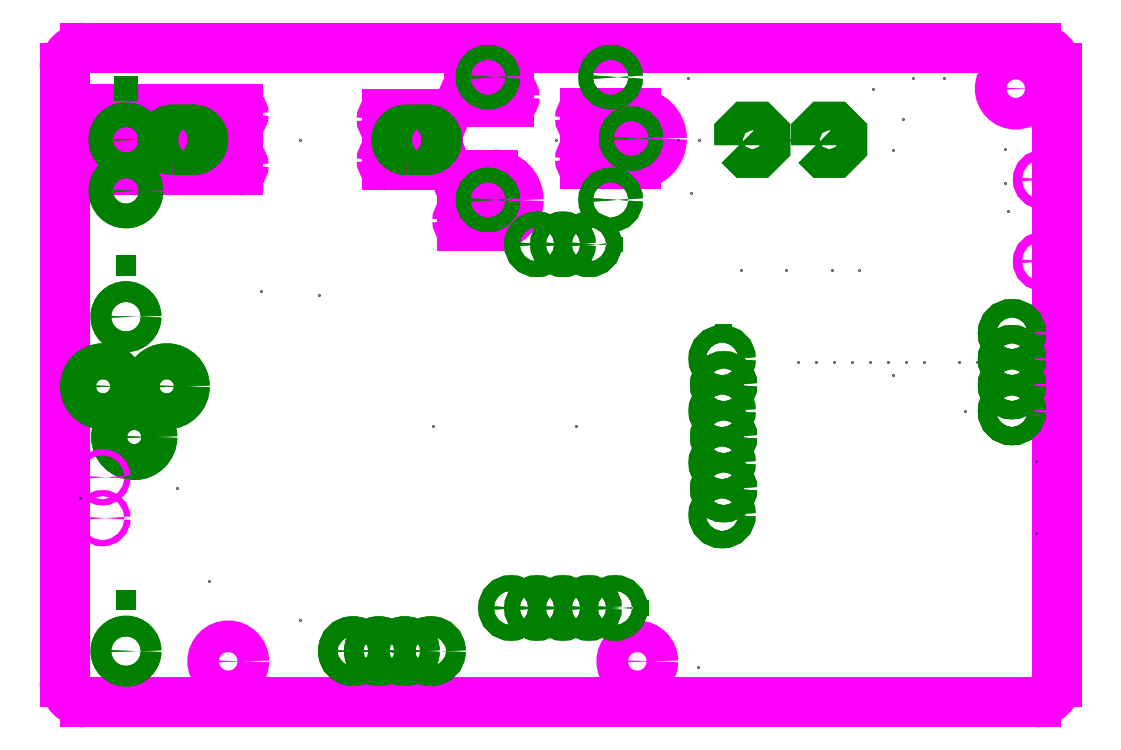
<metadata>
{"format":"dxf","ext":"dxf","renderer":"ezdxf+matplotlib","layout":"modelspace","background":"white","min_lineweight":24,"dpi":150}
</metadata>
<code>
0
SECTION
2
ENTITIES
0
LINE
8
20
10
95
20
0
30
0
11
2
21
0
31
0
0
ARC
8
20
10
2
20
2
30
0
40
2
50
180
51
270
0
LINE
8
20
10
0
20
2
30
0
11
0
21
62
31
0
0
ARC
8
20
10
2
20
62
30
0
40
2
50
90
51
180
0
LINE
8
20
10
2
20
64
30
0
11
95
21
64
31
0
0
ARC
8
20
10
95
20
62
30
0
40
2
50
0
51
90
0
LINE
8
20
10
97
20
62
30
0
11
97
21
2
31
0
0
ARC
8
20
10
95
20
2
30
0
40
2
50
270
51
0
0
ARC
8
20
10
17
20
57.5
30
0
40
0.5
50
270
51
0
0
LINE
8
20
10
17
20
57
30
0
11
3.5
21
57
31
0
0
ARC
8
20
10
3.5
20
57.5
30
0
40
0.5
50
180
51
270
0
ARC
8
20
10
3.5
20
57.5
30
0
40
0.5
50
90
51
180
0
LINE
8
20
10
3.5
20
58
30
0
11
17
21
58
31
0
0
ARC
8
20
10
17
20
57.5
30
0
40
0.5
50
0
51
90
0
ARC
8
20
10
17
20
52.5
30
0
40
0.5
50
270
51
0
0
LINE
8
20
10
17
20
52
30
0
11
3.5
21
52
31
0
0
ARC
8
20
10
3.5
20
52.5
30
0
40
0.5
50
180
51
270
0
ARC
8
20
10
3.5
20
52.5
30
0
40
0.5
50
90
51
180
0
LINE
8
20
10
3.5
20
53
30
0
11
17
21
53
31
0
0
ARC
8
20
10
17
20
52.5
30
0
40
0.5
50
0
51
90
0
ARC
8
20
10
36.5
20
57
30
0
40
0.5
50
270
51
0
0
LINE
8
20
10
36.5
20
56.5
30
0
11
31.5
21
56.5
31
0
0
ARC
8
20
10
31.5
20
57
30
0
40
0.5
50
180
51
270
0
ARC
8
20
10
31.5
20
57
30
0
40
0.5
50
90
51
180
0
LINE
8
20
10
31.5
20
57.5
30
0
11
36.5
21
57.5
31
0
0
ARC
8
20
10
36.5
20
57
30
0
40
0.5
50
0
51
90
0
ARC
8
20
10
36.5
20
53
30
0
40
0.5
50
270
51
0
0
LINE
8
20
10
36.5
20
52.5
30
0
11
31.5
21
52.5
31
0
0
ARC
8
20
10
31.5
20
53
30
0
40
0.5
50
180
51
270
0
ARC
8
20
10
31.5
20
53
30
0
40
0.5
50
90
51
180
0
LINE
8
20
10
31.5
20
53.5
30
0
11
36.5
21
53.5
31
0
0
ARC
8
20
10
36.5
20
53
30
0
40
0.5
50
0
51
90
0
ARC
8
20
10
50.9
20
57.1
30
0
40
0.5
50
180
51
270
0
LINE
8
20
10
50.9
20
56.6
30
0
11
55.9
21
56.6
31
0
0
ARC
8
20
10
55.9
20
55.1
30
0
40
1.5
50
0
51
90
0
ARC
8
20
10
55.9
20
55.1
30
0
40
1.5
50
270
51
0
0
LINE
8
20
10
55.9
20
53.6
30
0
11
50.9
21
53.6
31
0
0
ARC
8
20
10
50.9
20
53.1
30
0
40
0.5
50
90
51
180
0
ARC
8
20
10
50.9
20
53.1
30
0
40
0.5
50
180
51
270
0
LINE
8
20
10
50.9
20
52.6
30
0
11
55.9
21
52.6
31
0
0
ARC
8
20
10
55.9
20
55.1
30
0
40
2.5
50
270
51
0
0
ARC
8
20
10
55.9
20
55.1
30
0
40
2.5
50
0
51
90
0
LINE
8
20
10
55.9
20
57.6
30
0
11
50.9
21
57.6
31
0
0
ARC
8
20
10
50.9
20
57.1
30
0
40
0.5
50
90
51
180
0
ARC
8
20
10
43.5
20
59.2
30
0
40
0.5
50
270
51
0
0
LINE
8
20
10
43.5
20
58.7
30
0
11
39.5
21
58.7
31
0
0
ARC
8
20
10
39.5
20
59.2
30
0
40
0.5
50
180
51
270
0
ARC
8
20
10
39.5
20
59.2
30
0
40
0.5
50
90
51
180
0
LINE
8
20
10
39.5
20
59.7
30
0
11
43.5
21
59.7
31
0
0
ARC
8
20
10
43.5
20
59.2
30
0
40
0.5
50
0
51
90
0
ARC
8
20
10
38.9
20
51.1
30
0
40
0.5
50
180
51
270
0
LINE
8
20
10
38.9
20
50.6
30
0
11
41.9
21
50.6
31
0
0
ARC
8
20
10
41.9
20
49.1
30
0
40
1.5
50
0
51
90
0
ARC
8
20
10
41.9
20
49.1
30
0
40
1.5
50
270
51
0
0
LINE
8
20
10
41.9
20
47.6
30
0
11
38.9
21
47.6
31
0
0
ARC
8
20
10
38.9
20
47.1
30
0
40
0.5
50
90
51
180
0
ARC
8
20
10
38.9
20
47.1
30
0
40
0.5
50
180
51
270
0
LINE
8
20
10
38.9
20
46.6
30
0
11
41.9
21
46.6
31
0
0
ARC
8
20
10
41.9
20
49.1
30
0
40
2.5
50
270
51
0
0
ARC
8
20
10
41.9
20
49.1
30
0
40
2.5
50
0
51
90
0
LINE
8
20
10
41.9
20
51.6
30
0
11
38.9
21
51.6
31
0
0
ARC
8
20
10
38.9
20
51.1
30
0
40
0.5
50
90
51
180
0
CIRCLE
8
20
10
93
20
60
30
0
40
1.55
0
CIRCLE
8
20
10
16
20
4
30
0
40
1.55
0
CIRCLE
8
20
10
56
20
4
30
0
40
1.55
0
POINT
8
23
10
14.09
20
11.88
30
0
0
POINT
8
23
10
66.1
20
42.25
30
0
0
POINT
8
23
10
77.7
20
42.25
30
0
0
POINT
8
23
10
75
20
42.25
30
0
0
POINT
8
23
10
89.25
20
33.25
30
0
0
POINT
8
23
10
87.5
20
33.25
30
0
0
POINT
8
23
10
86
20
61
30
0
0
POINT
8
23
10
61.25
20
49.75
30
0
0
POINT
8
23
10
79
20
60
30
0
0
POINT
8
23
10
11
20
21
30
0
0
POINT
8
23
10
88
20
28.45
30
0
0
POINT
8
23
10
23
20
55
30
0
0
INSERT
8
17
2
LONGP100
10
11.57
20
55
30
0
41
1.981
42
1.981
43
1
50
0
0
INSERT
8
17
2
LONGP100
10
11.57
20
55
30
0
41
1.981
42
1.981
43
1
50
0
0
INSERT
8
17
2
LONGP100
10
34.43
20
55
30
0
41
1.981
42
1.981
43
1
50
0
0
INSERT
8
17
2
LONGP100
10
34.43
20
55
30
0
41
1.981
42
1.981
43
1
50
0
0
POINT
8
23
10
95
20
23.57
30
0
0
POINT
8
23
10
70.5
20
42.25
30
0
0
POINT
8
23
10
3
20
30
30
0
0
INSERT
8
17
2
ROUNDP
10
9.985
20
30.89
30
0
41
3.516
42
3.516
43
1
50
90
0
INSERT
8
17
2
ROUNDP
10
9.985
20
30.89
30
0
41
3.516
42
3.516
43
1
50
90
0
INSERT
8
17
2
ROUNDP
10
3.762
20
30.89
30
0
41
3.516
42
3.516
43
1
50
90
0
INSERT
8
17
2
ROUNDP
10
3.762
20
30.89
30
0
41
3.516
42
3.516
43
1
50
90
0
INSERT
8
17
2
ROUNDP
10
6.81
20
25.94
30
0
41
3.516
42
3.516
43
1
50
180
0
INSERT
8
17
2
ROUNDP
10
6.81
20
25.94
30
0
41
3.516
42
3.516
43
1
50
180
0
POINT
8
23
10
32
20
5
30
0
0
INSERT
8
17
2
ROUNDP
10
28.19
20
5
30
0
41
1.93
42
1.93
43
1
50
90
0
INSERT
8
17
2
ROUNDP
10
28.19
20
5
30
0
41
1.93
42
1.93
43
1
50
90
0
INSERT
8
17
2
ROUNDP
10
30.73
20
5
30
0
41
1.93
42
1.93
43
1
50
90
0
INSERT
8
17
2
ROUNDP
10
30.73
20
5
30
0
41
1.93
42
1.93
43
1
50
90
0
INSERT
8
17
2
ROUNDP
10
33.27
20
5
30
0
41
1.93
42
1.93
43
1
50
90
0
INSERT
8
17
2
ROUNDP
10
33.27
20
5
30
0
41
1.93
42
1.93
43
1
50
90
0
INSERT
8
17
2
ROUNDP
10
35.81
20
5
30
0
41
1.93
42
1.93
43
1
50
90
0
INSERT
8
17
2
ROUNDP
10
35.81
20
5
30
0
41
1.93
42
1.93
43
1
50
90
0
POINT
8
23
10
6
20
60
30
0
0
INSERT
8
17
2
SQUAREP
10
6
20
60
30
0
41
2.413
42
2.413
43
1
50
270
0
INSERT
8
17
2
SQUAREP
10
6
20
60
30
0
41
2.413
42
2.413
43
1
50
270
0
INSERT
8
17
2
ROUNDP
10
6
20
55
30
0
41
2.413
42
2.413
43
1
50
270
0
INSERT
8
17
2
ROUNDP
10
6
20
55
30
0
41
2.413
42
2.413
43
1
50
270
0
INSERT
8
17
2
ROUNDP
10
6
20
50
30
0
41
2.413
42
2.413
43
1
50
270
0
INSERT
8
17
2
ROUNDP
10
6
20
50
30
0
41
2.413
42
2.413
43
1
50
270
0
POINT
8
23
10
6
20
10
30
0
0
INSERT
8
17
2
SQUAREP
10
6
20
10
30
0
41
2.032
42
2.032
43
1
50
270
0
INSERT
8
17
2
SQUAREP
10
6
20
10
30
0
41
2.032
42
2.032
43
1
50
270
0
INSERT
8
17
2
ROUNDP
10
6
20
5
30
0
41
2.032
42
2.032
43
1
50
270
0
INSERT
8
17
2
ROUNDP
10
6
20
5
30
0
41
2.032
42
2.032
43
1
50
270
0
POINT
8
23
10
6
20
42.7
30
0
0
INSERT
8
17
2
SQUAREP
10
6
20
42.7
30
0
41
2.032
42
2.032
43
1
50
270
0
INSERT
8
17
2
SQUAREP
10
6
20
42.7
30
0
41
2.032
42
2.032
43
1
50
270
0
INSERT
8
17
2
ROUNDP
10
6
20
37.7
30
0
41
2.032
42
2.032
43
1
50
270
0
INSERT
8
17
2
ROUNDP
10
6
20
37.7
30
0
41
2.032
42
2.032
43
1
50
270
0
POINT
8
24
10
81
20
54
30
0
0
POINT
8
23
10
24.84
20
39.79
30
0
0
POINT
8
24
10
81
20
32
30
0
0
INSERT
8
17
2
ROUNDP
10
92.63
20
31
30
0
41
1.778
42
1.778
43
1
50
270
0
INSERT
8
17
2
ROUNDP
10
92.63
20
31
30
0
41
1.778
42
1.778
43
1
50
270
0
INSERT
8
17
2
ROUNDP
10
92.63
20
28.46
30
0
41
1.778
42
1.778
43
1
50
180
0
INSERT
8
17
2
ROUNDP
10
92.63
20
28.46
30
0
41
1.778
42
1.778
43
1
50
180
0
INSERT
8
17
2
ROUNDP
10
92.63
20
33.55
30
0
41
1.778
42
1.778
43
1
50
270
0
INSERT
8
17
2
ROUNDP
10
92.63
20
33.55
30
0
41
1.778
42
1.778
43
1
50
270
0
INSERT
8
17
2
ROUNDP
10
92.63
20
36.09
30
0
41
1.778
42
1.778
43
1
50
270
0
INSERT
8
17
2
ROUNDP
10
92.63
20
36.09
30
0
41
1.778
42
1.778
43
1
50
270
0
POINT
8
23
10
84
20
33.25
30
0
0
POINT
8
23
10
82.25
20
33.25
30
0
0
POINT
8
23
10
80.5
20
33.25
30
0
0
POINT
8
23
10
78.75
20
33.25
30
0
0
POINT
8
23
10
77
20
33.25
30
0
0
POINT
8
23
10
75.25
20
33.25
30
0
0
POINT
8
23
10
73.5
20
33.25
30
0
0
POINT
8
23
10
71.75
20
33.25
30
0
0
POINT
8
23
10
60
20
55
30
0
0
POINT
8
23
10
62
20
55
30
0
0
POINT
8
23
10
82
20
57
30
0
0
POINT
8
23
10
19.22
20
40.25
30
0
0
POINT
8
23
10
48
20
55
30
0
0
INSERT
8
17
2
ROUNDP
10
53.39
20
61.12
30
0
41
1.408
42
1.408
43
1
50
180
0
INSERT
8
17
2
ROUNDP
10
53.39
20
61.12
30
0
41
1.408
42
1.408
43
1
50
180
0
INSERT
8
17
2
ROUNDP
10
53.39
20
49.12
30
0
41
1.408
42
1.408
43
1
50
180
0
INSERT
8
17
2
ROUNDP
10
53.39
20
49.12
30
0
41
1.408
42
1.408
43
1
50
180
0
INSERT
8
17
2
ROUNDP
10
55.39
20
55.12
30
0
41
1.408
42
1.408
43
1
50
180
0
INSERT
8
17
2
ROUNDP
10
55.39
20
55.12
30
0
41
1.408
42
1.408
43
1
50
180
0
INSERT
8
17
2
ROUNDP
10
41.39
20
49.12
30
0
41
1.408
42
1.408
43
1
50
180
0
INSERT
8
17
2
ROUNDP
10
41.39
20
49.12
30
0
41
1.408
42
1.408
43
1
50
180
0
INSERT
8
17
2
ROUNDP
10
41.39
20
61.12
30
0
41
1.408
42
1.408
43
1
50
180
0
INSERT
8
17
2
ROUNDP
10
41.39
20
61.12
30
0
41
1.408
42
1.408
43
1
50
180
0
POINT
8
23
10
95
20
16.59
30
0
0
POINT
8
24
10
36
20
27
30
0
0
INSERT
8
17
2
SQUAREP
10
64.44
20
36.12
30
0
41
1.676
42
1.676
43
1
50
90
0
INSERT
8
17
2
SQUAREP
10
64.44
20
36.12
30
0
41
1.676
42
1.676
43
1
50
90
0
INSERT
8
17
2
ROUNDP
10
64.29
20
33.58
30
0
41
1.676
42
1.676
43
1
50
90
0
INSERT
8
17
2
ROUNDP
10
64.29
20
33.58
30
0
41
1.676
42
1.676
43
1
50
90
0
INSERT
8
17
2
ROUNDP
10
64.44
20
31.04
30
0
41
1.676
42
1.676
43
1
50
90
0
INSERT
8
17
2
ROUNDP
10
64.44
20
31.04
30
0
41
1.676
42
1.676
43
1
50
90
0
INSERT
8
17
2
ROUNDP
10
64.29
20
28.5
30
0
41
1.676
42
1.676
43
1
50
90
0
INSERT
8
17
2
ROUNDP
10
64.29
20
28.5
30
0
41
1.676
42
1.676
43
1
50
90
0
INSERT
8
17
2
ROUNDP
10
64.44
20
25.96
30
0
41
1.676
42
1.676
43
1
50
90
0
INSERT
8
17
2
ROUNDP
10
64.44
20
25.96
30
0
41
1.676
42
1.676
43
1
50
90
0
INSERT
8
17
2
ROUNDP
10
64.29
20
23.42
30
0
41
1.676
42
1.676
43
1
50
90
0
INSERT
8
17
2
ROUNDP
10
64.29
20
23.42
30
0
41
1.676
42
1.676
43
1
50
90
0
INSERT
8
17
2
ROUNDP
10
64.44
20
20.88
30
0
41
1.676
42
1.676
43
1
50
90
0
INSERT
8
17
2
ROUNDP
10
64.44
20
20.88
30
0
41
1.676
42
1.676
43
1
50
90
0
INSERT
8
17
2
ROUNDP
10
64.29
20
18.34
30
0
41
1.676
42
1.676
43
1
50
90
0
INSERT
8
17
2
ROUNDP
10
64.29
20
18.34
30
0
41
1.676
42
1.676
43
1
50
90
0
POINT
8
23
10
92.2
20
48
30
0
0
CIRCLE
8
20
10
95.61
20
43.11
30
0
40
0.4445
0
CIRCLE
8
20
10
95.61
20
51.11
30
0
40
0.4445
0
POINT
8
24
10
91.95
20
54.12
30
0
0
POINT
8
24
10
91.95
20
50.82
30
0
0
POINT
8
23
10
71
20
55
30
0
0
INSERT
8
17
2
OCTAGONP
10
67.24
20
55
30
0
41
2.54
42
2.54
43
1
50
0
0
INSERT
8
17
2
OCTAGONP
10
67.24
20
55
30
0
41
2.54
42
2.54
43
1
50
0
0
INSERT
8
17
2
OCTAGONP
10
74.76
20
55
30
0
41
2.54
42
2.54
43
1
50
0
0
INSERT
8
17
2
OCTAGONP
10
74.76
20
55
30
0
41
2.54
42
2.54
43
1
50
0
0
POINT
8
23
10
61
20
61
30
0
0
POINT
8
23
10
83
20
61
30
0
0
POINT
8
23
10
23
20
8
30
0
0
POINT
8
23
10
50
20
27
30
0
0
INSERT
8
17
2
SQUAREP
10
56.35
20
9.22
30
0
41
1.508
42
1.508
43
1
50
90
0
INSERT
8
17
2
SQUAREP
10
56.35
20
9.22
30
0
41
1.508
42
1.508
43
1
50
90
0
INSERT
8
17
2
ROUNDP
10
53.81
20
9.22
30
0
41
1.508
42
1.508
43
1
50
90
0
INSERT
8
17
2
ROUNDP
10
53.81
20
9.22
30
0
41
1.508
42
1.508
43
1
50
90
0
INSERT
8
17
2
ROUNDP
10
51.27
20
9.22
30
0
41
1.508
42
1.508
43
1
50
90
0
INSERT
8
17
2
ROUNDP
10
51.27
20
9.22
30
0
41
1.508
42
1.508
43
1
50
90
0
INSERT
8
17
2
ROUNDP
10
48.73
20
9.22
30
0
41
1.508
42
1.508
43
1
50
90
0
INSERT
8
17
2
ROUNDP
10
48.73
20
9.22
30
0
41
1.508
42
1.508
43
1
50
90
0
INSERT
8
17
2
ROUNDP
10
46.19
20
9.22
30
0
41
1.508
42
1.508
43
1
50
90
0
INSERT
8
17
2
ROUNDP
10
46.19
20
9.22
30
0
41
1.508
42
1.508
43
1
50
90
0
INSERT
8
17
2
ROUNDP
10
43.65
20
9.22
30
0
41
1.508
42
1.508
43
1
50
90
0
INSERT
8
17
2
ROUNDP
10
43.65
20
9.22
30
0
41
1.508
42
1.508
43
1
50
90
0
INSERT
8
17
2
SQUAREP
10
53.81
20
44.78
30
0
41
1.508
42
1.508
43
1
50
90
0
INSERT
8
17
2
SQUAREP
10
53.81
20
44.78
30
0
41
1.508
42
1.508
43
1
50
90
0
INSERT
8
17
2
ROUNDP
10
51.27
20
44.78
30
0
41
1.508
42
1.508
43
1
50
90
0
INSERT
8
17
2
ROUNDP
10
51.27
20
44.78
30
0
41
1.508
42
1.508
43
1
50
90
0
INSERT
8
17
2
ROUNDP
10
48.73
20
44.78
30
0
41
1.508
42
1.508
43
1
50
90
0
INSERT
8
17
2
ROUNDP
10
48.73
20
44.78
30
0
41
1.508
42
1.508
43
1
50
90
0
INSERT
8
17
2
ROUNDP
10
46.19
20
44.78
30
0
41
1.508
42
1.508
43
1
50
90
0
INSERT
8
17
2
ROUNDP
10
46.19
20
44.78
30
0
41
1.508
42
1.508
43
1
50
90
0
POINT
8
23
10
61.95
20
3.45
30
0
0
POINT
8
23
10
1.5
20
20
30
0
0
CIRCLE
8
20
10
3.7
20
22
30
0
40
0.3
0
CIRCLE
8
20
10
3.7
20
18
30
0
40
0.3
0
ENDSEC
0
EOF

</code>
